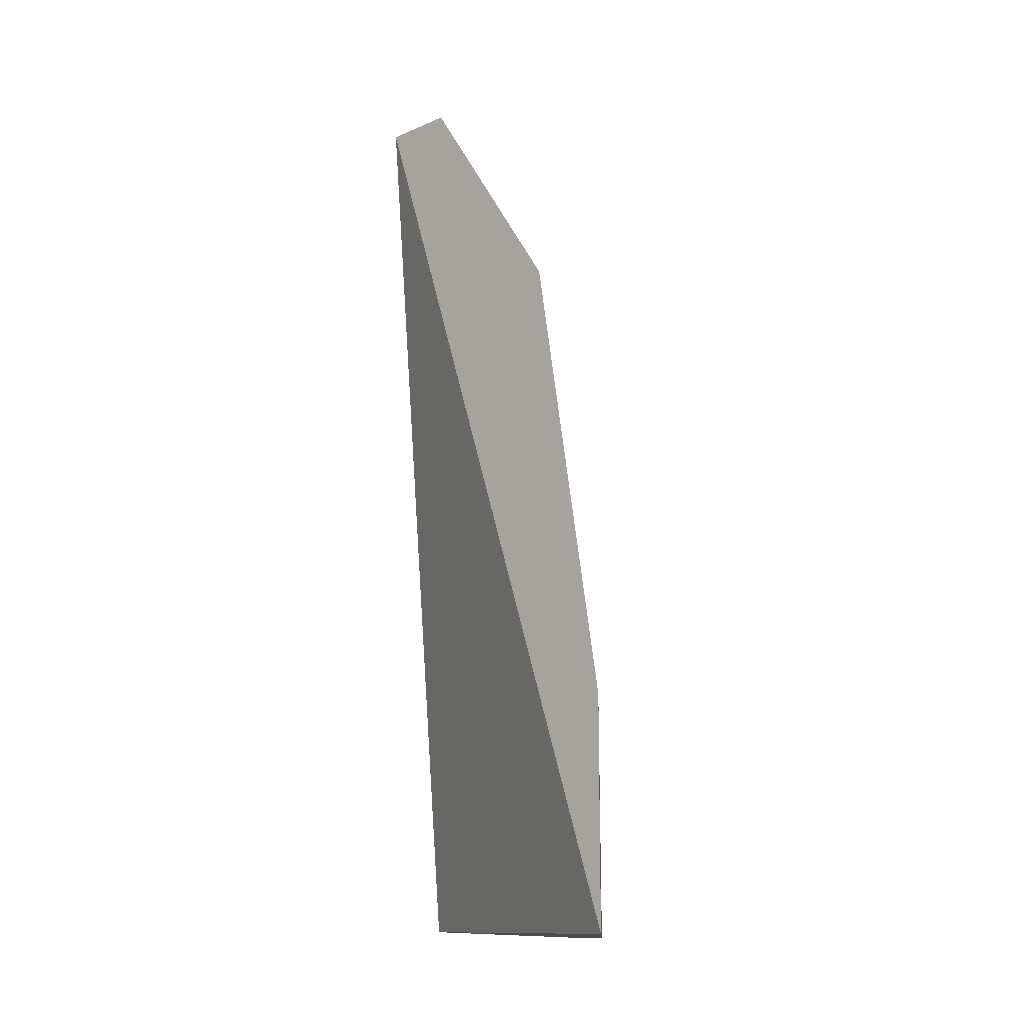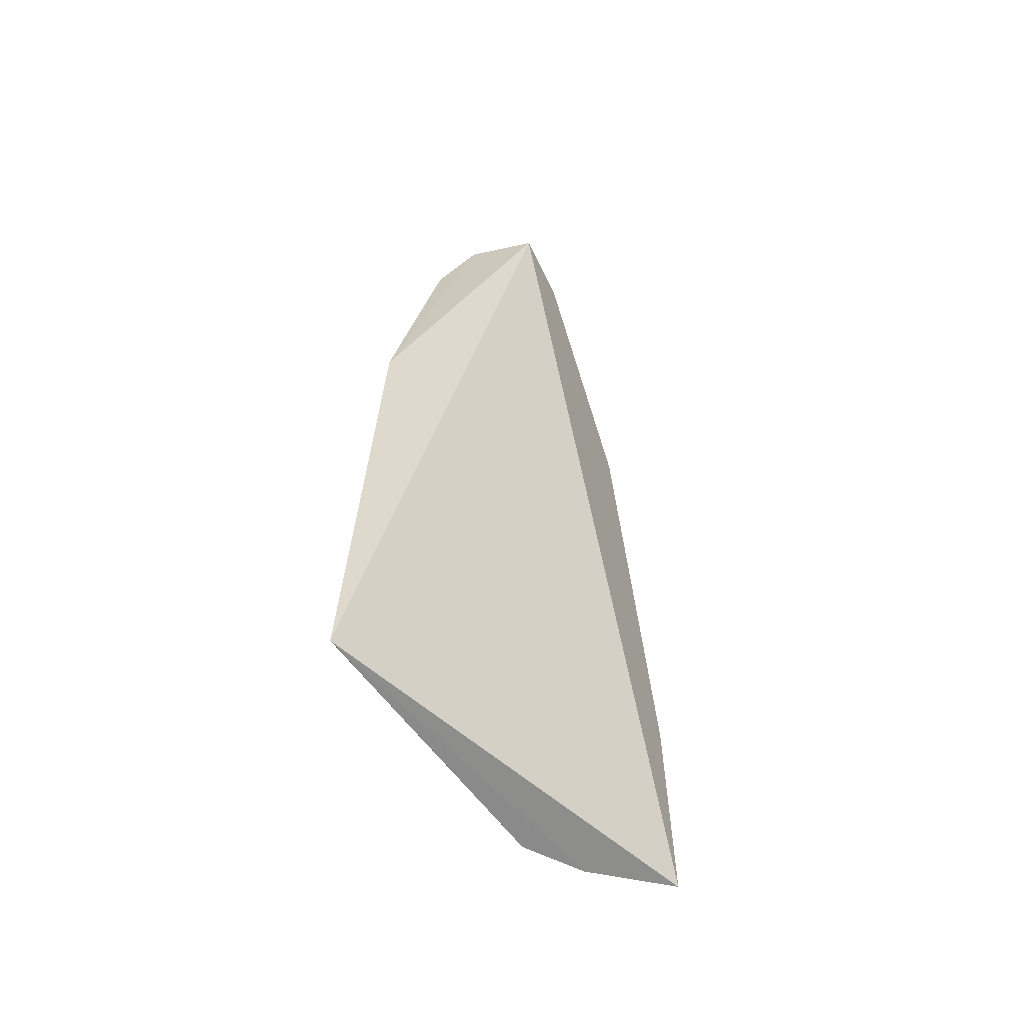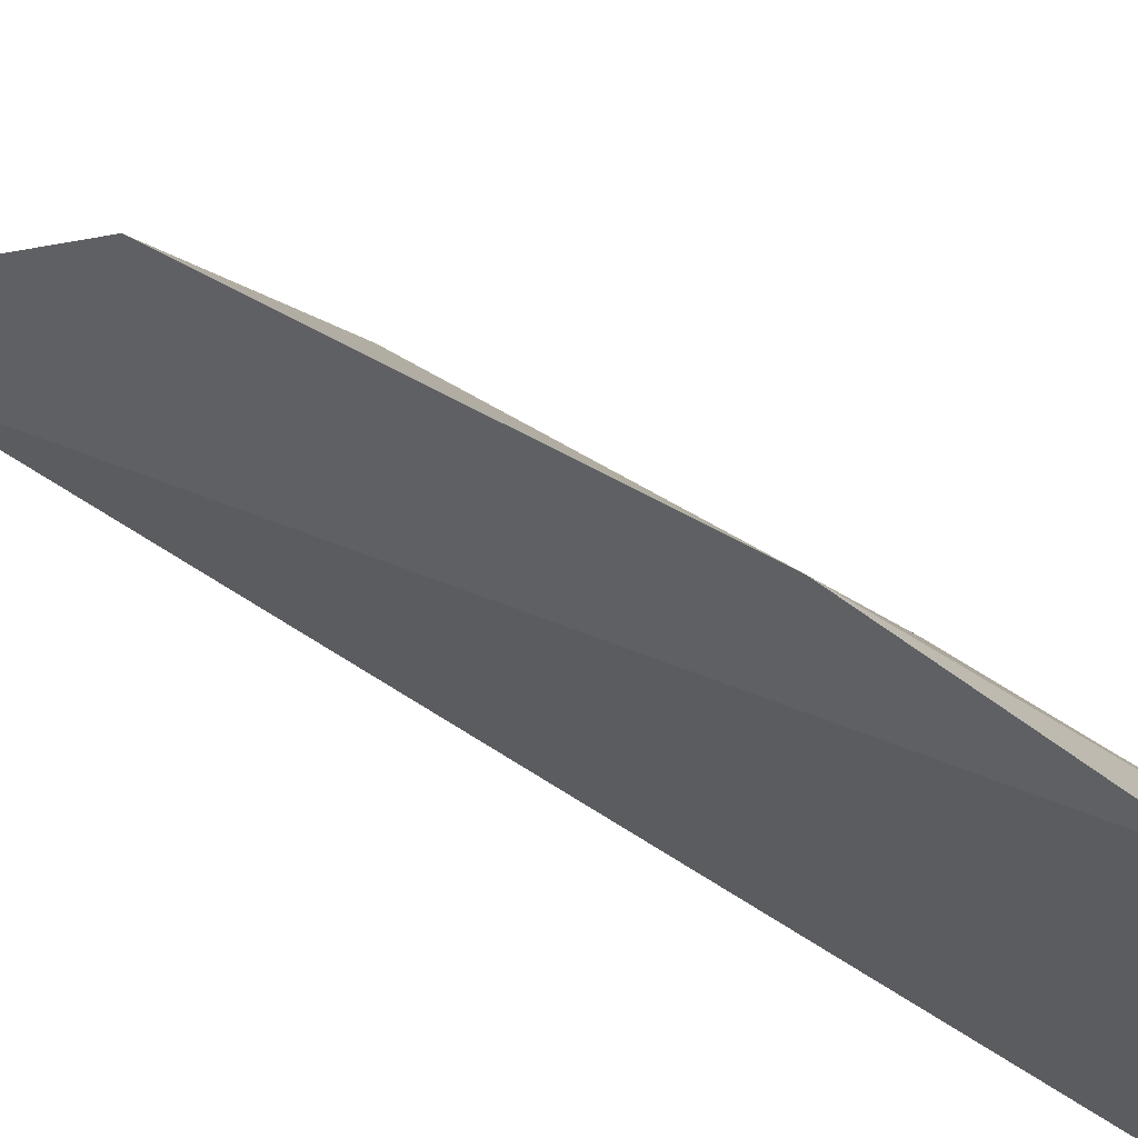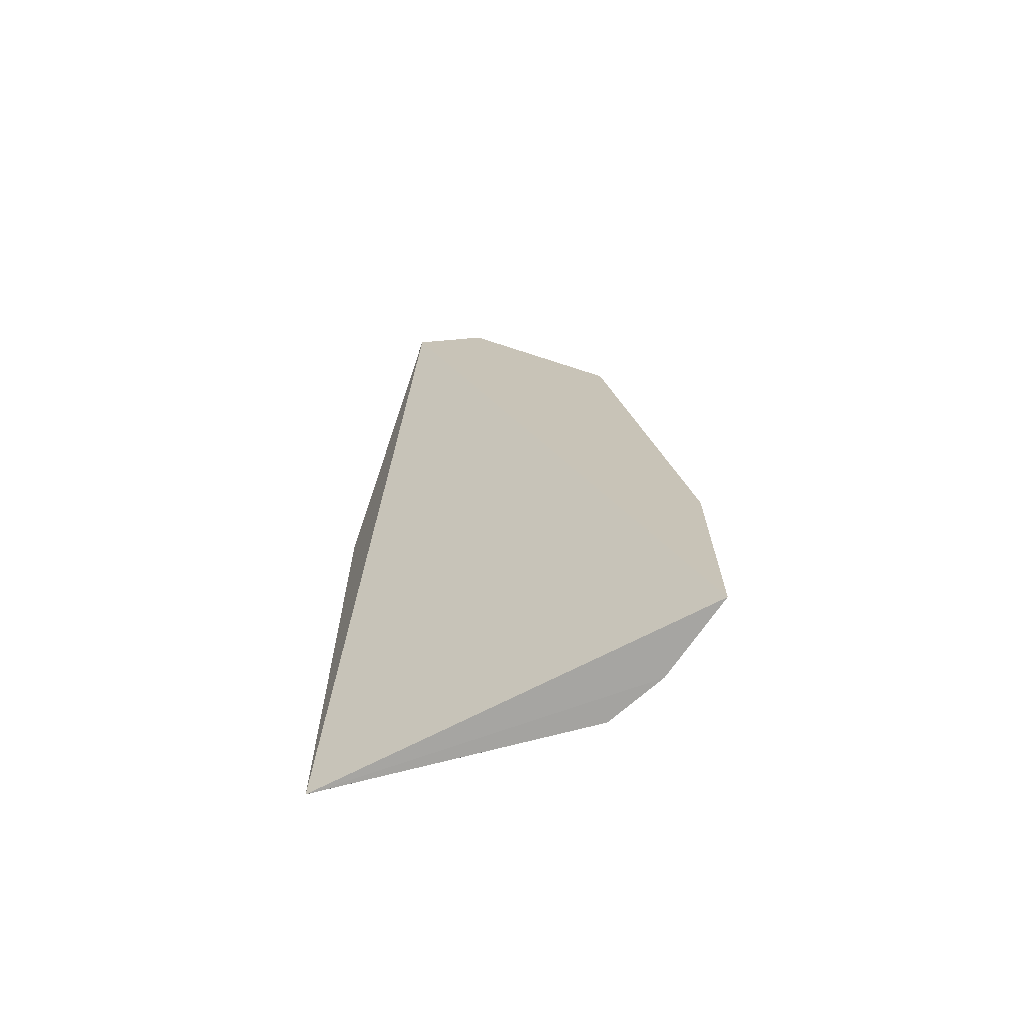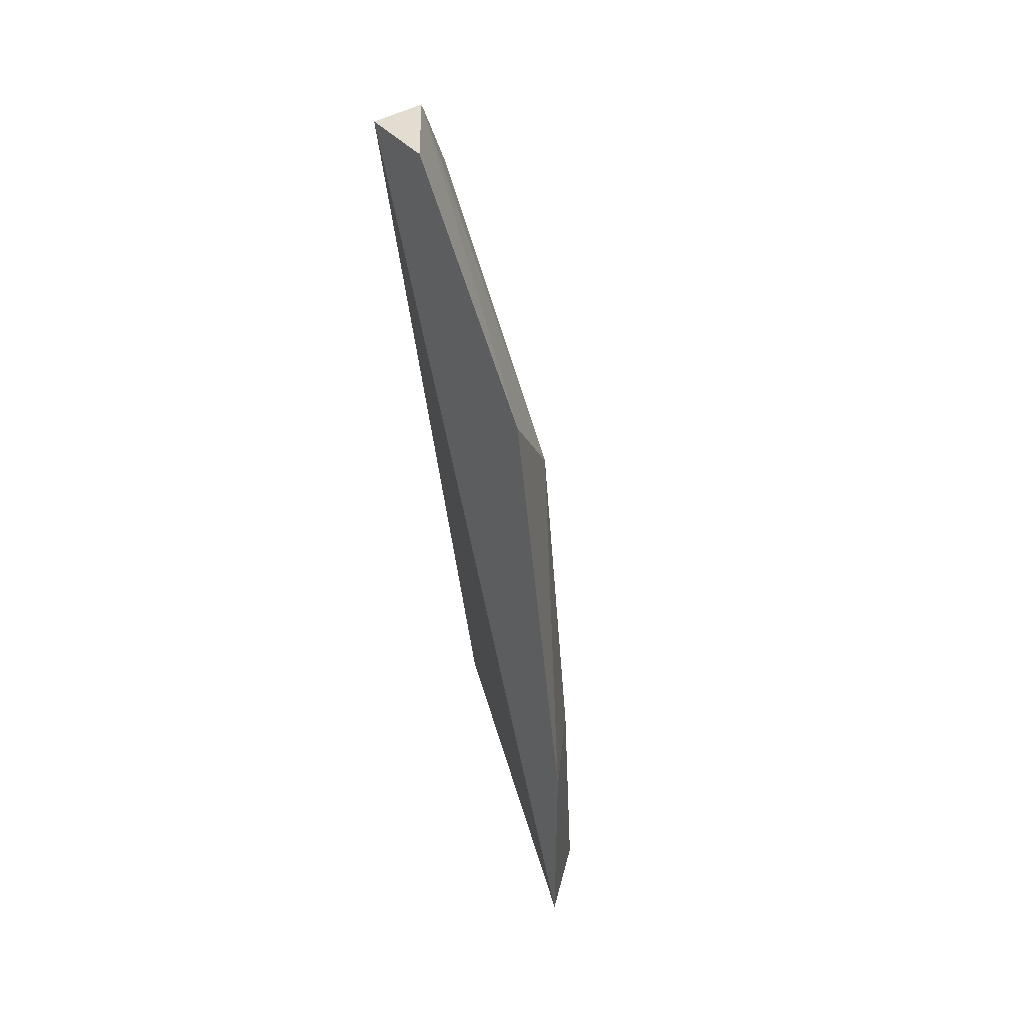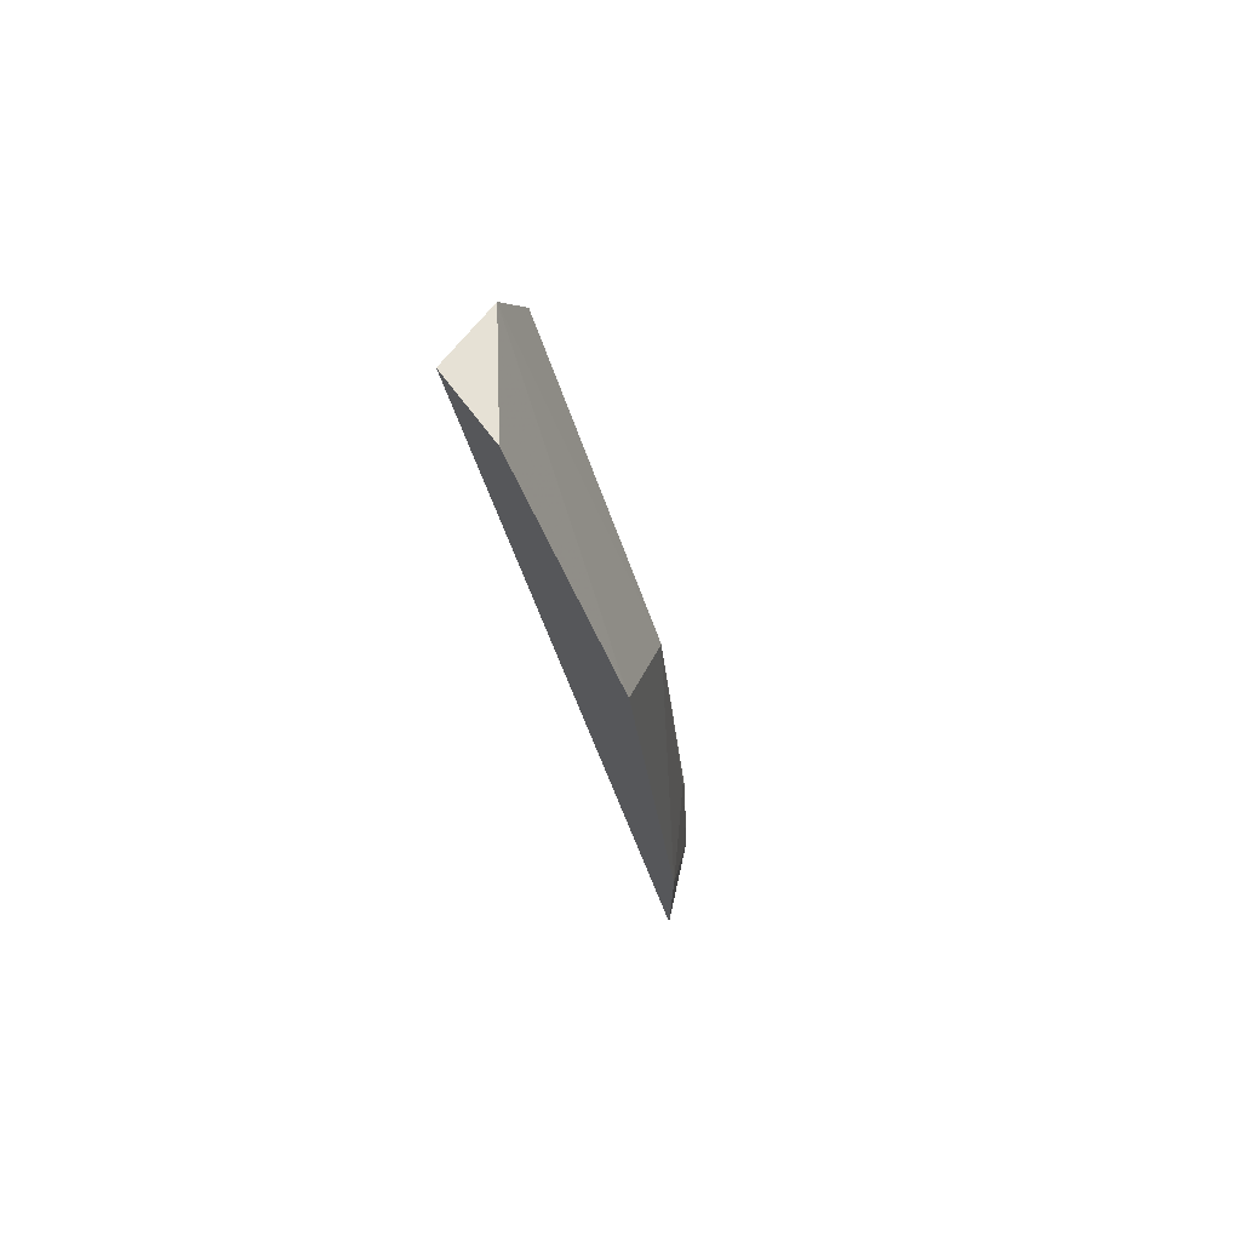
<metadata>
{"format":"obj","ext":"obj","renderer":"f3d","projection":"perspective","resolution":1024,"background":"white","views":[{"elev":-13.2,"azim":-46.6,"up":"+Y"},{"elev":-59.9,"azim":-154.3,"up":"+Y"},{"elev":41.5,"azim":-43.1,"up":"+Z"},{"elev":-69.2,"azim":-85.0,"up":"+Y"},{"elev":41.6,"azim":-36.8,"up":"+Y"},{"elev":72.2,"azim":-37.4,"up":"+Y"}]}
</metadata>
<code>
v 0.02079 -0.008405 0.1295
v 0.03849 -0.007592 0.06516
v 0.02814 0.1551 0.07284
v 0.007043 0.1742 0.09557
v 0.007043 -0.007576 0.141
v 0.007043 0.1742 0.08041
v 0.02079 0.108 0.117
v 0.03454 0.09848 0.06526
v 0.02079 0.1715 0.07615
v 0.007043 0.03788 0.141
v 0.02839 -0.008613 0.1192
v 0.007043 0.1288 0.1259
v 0.02079 0.03682 0.1262
v 0.03824 -0.00717 0.06789
f 5 2 1
f 6 5 4
f 6 2 5
f 8 2 6
f 8 3 7
f 9 6 4
f 9 8 6
f 9 3 8
f 9 7 3
f 10 5 1
f 10 4 5
f 11 1 2
f 11 8 7
f 12 9 4
f 12 7 9
f 12 10 7
f 12 4 10
f 13 10 1
f 13 7 10
f 13 11 7
f 13 1 11
f 14 11 2
f 14 2 8
f 14 8 11

</code>
